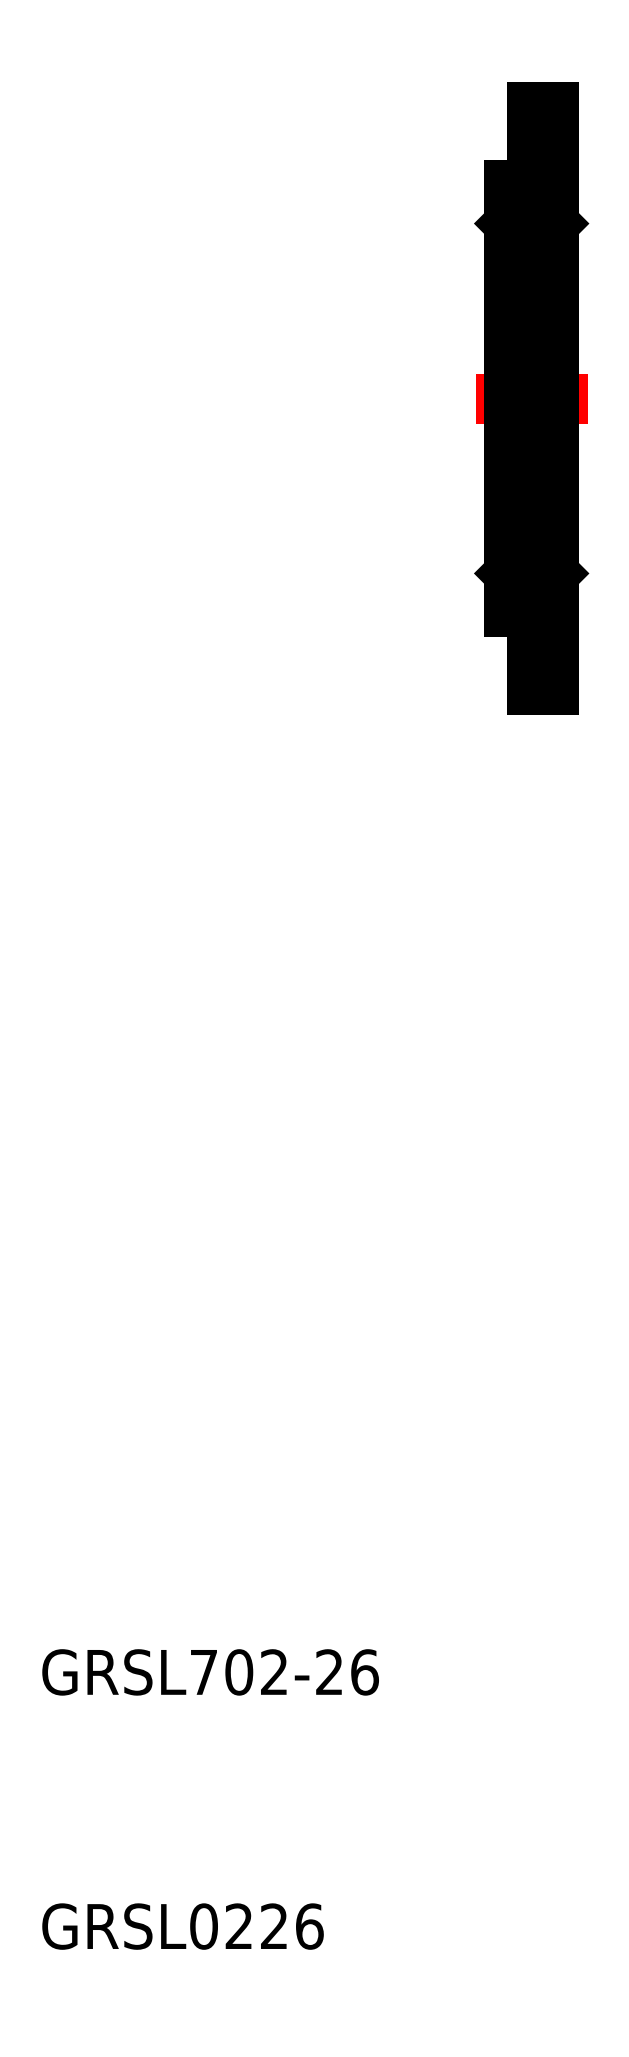
<metadata>
{"format":"dxf","ext":"dxf","renderer":"ezdxf+matplotlib","layout":"modelspace","background":"white","min_lineweight":24,"dpi":150}
</metadata>
<code>
0
SECTION
2
ENTITIES
0
TEXT
8
0
10
171.8
20
81.67
30
0
40
2
1
GRSL0226
0
TEXT
8
0
10
171.8
20
93
30
0
40
2
1
GRSL702-26
0
LINE
8
0
10
194.4
20
158.3
30
0
11
194.4
21
150.8
31
0
0
LINE
8
0
10
193
20
158.3
30
0
11
193
21
150.8
31
0
0
LINE
8
0
10
192.7
20
160.3
30
0
11
192.7
21
150.8
31
0
0
LINE
8
0
10
194.7
20
150.8
30
0
11
194.7
21
163.8
31
0
0
LINE
8
0
10
194.7
20
137.8
30
0
11
193.7
21
137.8
31
0
0
LINE
8
0
10
194.4
20
143.3
30
0
11
194.7
21
143
31
0
0
LINE
8
CENTER
10
191.2
20
150.8
30
0
11
196.2
21
150.8
31
0
0
LINE
8
0
10
193.7
20
137.8
30
0
11
193.7
21
141.3
31
0
0
LINE
8
0
10
192.7
20
141.3
30
0
11
192.7
21
150.8
31
0
0
LINE
8
0
10
193
20
143.3
30
0
11
193
21
150.8
31
0
0
LINE
8
0
10
194.4
20
143.3
30
0
11
194.4
21
150.8
31
0
0
LINE
8
0
10
193.7
20
141.3
30
0
11
192.7
21
141.3
31
0
0
LINE
8
0
10
194.4
20
143.3
30
0
11
193
21
143.3
31
0
0
LINE
8
0
10
193
20
143.3
30
0
11
192.7
21
143
31
0
0
LINE
8
0
10
194.7
20
150.8
30
0
11
194.7
21
137.8
31
0
0
LINE
8
0
10
194.4
20
158.3
30
0
11
194.7
21
158.6
31
0
0
LINE
8
0
10
194.7
20
163.8
30
0
11
193.7
21
163.8
31
0
0
LINE
8
0
10
193.7
20
163.8
30
0
11
193.7
21
160.3
31
0
0
LINE
8
0
10
194.4
20
158.3
30
0
11
193
21
158.3
31
0
0
LINE
8
0
10
193
20
158.3
30
0
11
192.7
21
158.6
31
0
0
LINE
8
0
10
193.7
20
160.3
30
0
11
192.7
21
160.3
31
0
0
ENDSEC
0
EOF

</code>
